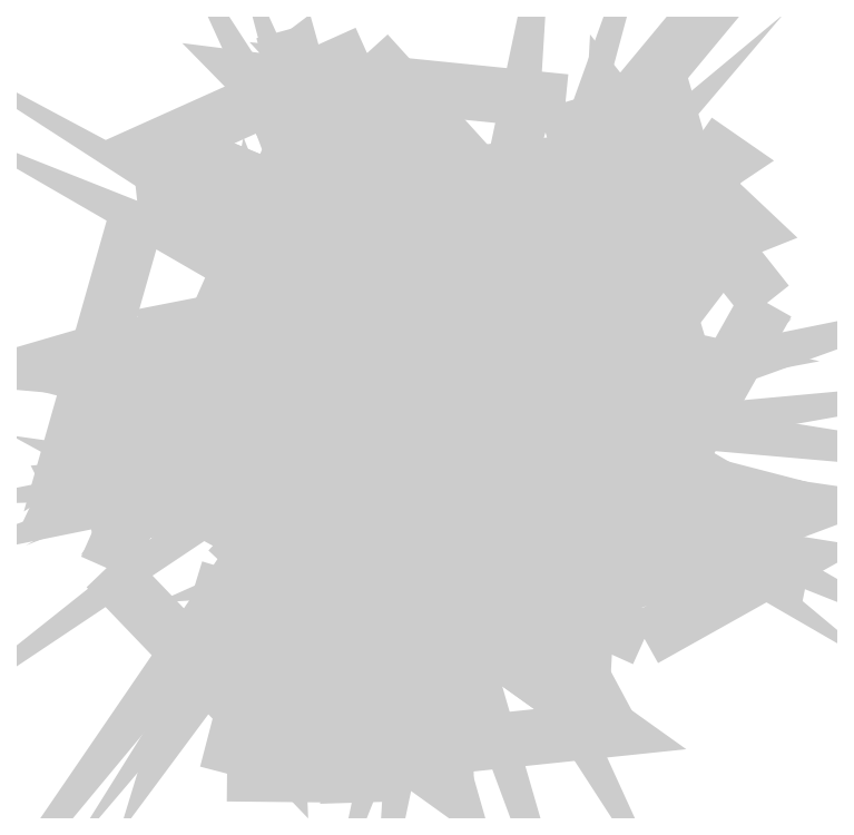
<metadata>
{"format":"dxf","ext":"dxf","renderer":"ezdxf+matplotlib","layout":"modelspace","background":"white","min_lineweight":24,"dpi":150}
</metadata>
<code>
0
SECTION
2
ENTITIES
0
POLYLINE
8
litGr
66
   1
10
0
20
0
30
0
70
   64
71
   144
72
   72
0
VERTEX
8
litGr
10
-0.3374
20
-0.003346
30
0.3813
70
   192
0
VERTEX
8
litGr
10
0.2538
20
-0.4254
30
0.1241
70
   192
0
VERTEX
8
litGr
10
-0.09143
20
-0.4615
30
0.5441
70
   192
0
VERTEX
8
litGr
10
0.007843
20
0.03275
30
-0.03868
70
   192
0
VERTEX
8
litGr
10
-0.05743
20
0.2812
30
0.2465
70
   192
0
VERTEX
8
litGr
10
-0.1394
20
-0.2824
30
0.2086
70
   192
0
VERTEX
8
litGr
10
-0.2131
20
-0.001521
30
0.4889
70
   192
0
VERTEX
8
litGr
10
0.01626
20
0.00024
30
-0.03381
70
   192
0
VERTEX
8
litGr
10
0.07339
20
0.1793
30
0.4733
70
   192
0
VERTEX
8
litGr
10
-0.3343
20
-0.3695
30
0.1179
70
   192
0
VERTEX
8
litGr
10
-0.2827
20
-0.2008
30
0.6334
70
   192
0
VERTEX
8
litGr
10
0.02181
20
0.0105
30
-0.04219
70
   192
0
VERTEX
8
litGr
10
-0.2434
20
0.2766
30
0.395
70
   192
0
VERTEX
8
litGr
10
-0.2143
20
-0.4492
30
0.1379
70
   192
0
VERTEX
8
litGr
10
-0.4545
20
-0.1986
30
0.5579
70
   192
0
VERTEX
8
litGr
10
-0.003233
20
0.02601
30
-0.02494
70
   192
0
VERTEX
8
litGr
10
0.153
20
0.2299
30
0.2602
70
   192
0
VERTEX
8
litGr
10
-0.3425
20
-0.05095
30
0.2223
70
   192
0
VERTEX
8
litGr
10
-0.1658
20
0.1795
30
0.5026
70
   192
0
VERTEX
8
litGr
10
-0.02376
20
-0.000575
30
-0.02007
70
   192
0
VERTEX
8
litGr
10
0.1036
20
0.03114
30
0.5211
70
   192
0
VERTEX
8
litGr
10
-0.5285
20
0.08654
30
0.08405
70
   192
0
VERTEX
8
litGr
10
-0.4256
20
0.1166
30
0.6183
70
   192
0
VERTEX
8
litGr
10
0.000765
20
0.001103
30
-0.01307
70
   192
0
VERTEX
8
litGr
10
0.1068
20
0.361
30
0.3975
70
   192
0
VERTEX
8
litGr
10
-0.505
20
-0.03053
30
0.1403
70
   192
0
VERTEX
8
litGr
10
-0.4099
20
0.3033
30
0.5603
70
   192
0
VERTEX
8
litGr
10
0.01174
20
0.02715
30
-0.0225
70
   192
0
VERTEX
8
litGr
10
0.2666
20
-0.004782
30
0.2626
70
   192
0
VERTEX
8
litGr
10
-0.2259
20
0.2812
30
0.2248
70
   192
0
VERTEX
8
litGr
10
0.06221
20
0.245
30
0.5051
70
   192
0
VERTEX
8
litGr
10
-0.02157
20
0.03144
30
-0.01763
70
   192
0
VERTEX
8
litGr
10
-0.04384
20
-0.002054
30
0.5362
70
   192
0
VERTEX
8
litGr
10
-0.1947
20
0.5193
30
-0.01077
70
   192
0
VERTEX
8
litGr
10
-0.2335
20
0.5087
30
0.5326
70
   192
0
VERTEX
8
litGr
10
-0.005034
20
0.008576
30
-0.007216
70
   192
0
VERTEX
8
litGr
10
0.3385
20
-0.04179
30
0.3961
70
   192
0
VERTEX
8
litGr
10
-0.1545
20
0.4916
30
0.1389
70
   192
0
VERTEX
8
litGr
10
0.1908
20
0.4568
30
0.5589
70
   192
0
VERTEX
8
litGr
10
-0.006851
20
-0.006934
30
-0.02387
70
   192
0
VERTEX
8
litGr
10
0.00655
20
-0.2634
30
0.2613
70
   192
0
VERTEX
8
litGr
10
0.2014
20
0.2717
30
0.2234
70
   192
0
VERTEX
8
litGr
10
0.2164
20
-0.0183
30
0.5037
70
   192
0
VERTEX
8
litGr
10
-0.008482
20
0.02661
30
-0.019
70
   192
0
VERTEX
8
litGr
10
-0.08894
20
0.06629
30
0.5179
70
   192
0
VERTEX
8
litGr
10
0.4456
20
0.2795
30
0.005418
70
   192
0
VERTEX
8
litGr
10
0.3816
20
0.3398
30
0.5431
70
   192
0
VERTEX
8
litGr
10
-0.02498
20
0.005949
30
-0.01986
70
   192
0
VERTEX
8
litGr
10
0.2192
20
-0.2789
30
0.395
70
   192
0
VERTEX
8
litGr
10
0.2588
20
0.4464
30
0.1379
70
   192
0
VERTEX
8
litGr
10
0.4743
20
0.1742
30
0.5579
70
   192
0
VERTEX
8
litGr
10
0.003769
20
-0.006669
30
-0.02494
70
   192
0
VERTEX
8
litGr
10
-0.171
20
-0.1949
30
0.2602
70
   192
0
VERTEX
8
litGr
10
0.3488
20
0.03784
30
0.2223
70
   192
0
VERTEX
8
litGr
10
0.1511
20
-0.1749
30
0.5026
70
   192
0
VERTEX
8
litGr
10
0.02671
20
0.01786
30
-0.02007
70
   192
0
VERTEX
8
litGr
10
-0.1099
20
-0.02303
30
0.5197
70
   192
0
VERTEX
8
litGr
10
0.5208
20
-0.1154
30
0.0868
70
   192
0
VERTEX
8
litGr
10
0.4088
20
-0.1575
30
0.6184
70
   192
0
VERTEX
8
litGr
10
0.002038
20
0.01901
30
-0.01183
70
   192
0
VERTEX
8
litGr
10
0.1109
20
0.228
30
0.6955
70
   192
0
VERTEX
8
litGr
10
-0.5009
20
-0.07439
30
0.3377
70
   192
0
VERTEX
8
litGr
10
-0.4059
20
0.1265
30
0.8352
70
   192
0
VERTEX
8
litGr
10
0.01583
20
0.02715
30
0.198
70
   192
0
VERTEX
8
litGr
10
0.2707
20
-0.08443
30
0.4623
70
   192
0
VERTEX
8
litGr
10
-0.2219
20
0.2005
30
0.5072
70
   192
0
VERTEX
8
litGr
10
0.06629
20
0.08619
30
0.7657
70
   192
0
VERTEX
8
litGr
10
-0.01748
20
0.02988
30
0.2039
70
   192
0
VERTEX
8
litGr
10
-0.03975
20
-0.02588
30
0.7476
70
   192
0
VERTEX
8
litGr
10
-0.1906
20
0.5141
30
0.219
70
   192
0
VERTEX
8
litGr
10
-0.2294
20
0.4847
30
0.7617
70
   192
0
VERTEX
8
litGr
10
-0.000951
20
0.003549
30
0.2049
70
   192
0
VERTEX
8
litGr
10
0.2363
20
-0.000693
30
0.6955
70
   192
0
VERTEX
8
litGr
10
-0.2415
20
0.4866
30
0.3377
70
   192
0
VERTEX
8
litGr
10
-0.021
20
0.4588
30
0.8352
70
   192
0
VERTEX
8
litGr
10
0.01583
20
0.02715
30
0.198
70
   192
0
VERTEX
8
litGr
10
-0.0109
20
-0.2498
30
0.4623
70
   192
0
VERTEX
8
litGr
10
0.1066
20
0.307
30
0.5072
70
   192
0
VERTEX
8
litGr
10
0.08765
20
-0.00244
30
0.7657
70
   192
0
VERTEX
8
litGr
10
0.00806
20
0.05965
30
0.2039
70
   192
0
VERTEX
8
litGr
10
-0.05186
20
0.06347
30
0.7476
70
   192
0
VERTEX
8
litGr
10
0.4144
20
0.3749
30
0.219
70
   192
0
VERTEX
8
litGr
10
0.3744
20
0.4026
30
0.7617
70
   192
0
VERTEX
8
litGr
10
-0.01182
20
0.03575
30
0.2049
70
   192
0
VERTEX
8
litGr
10
0.07783
20
-0.1863
30
0.6955
70
   192
0
VERTEX
8
litGr
10
0.3354
20
0.4458
30
0.3377
70
   192
0
VERTEX
8
litGr
10
0.3974
20
0.2324
30
0.8352
70
   192
0
VERTEX
8
litGr
10
0.01583
20
0.02715
30
0.198
70
   192
0
VERTEX
8
litGr
10
-0.2489
20
-0.05828
30
0.4623
70
   192
0
VERTEX
8
litGr
10
0.3087
20
0.05495
30
0.5072
70
   192
0
VERTEX
8
litGr
10
0.01719
20
-0.05052
30
0.7657
70
   192
0
VERTEX
8
litGr
10
0.04258
20
0.04718
30
0.2039
70
   192
0
VERTEX
8
litGr
10
0.02228
20
0.1037
30
0.7476
70
   192
0
VERTEX
8
litGr
10
0.4932
20
-0.2006
30
0.219
70
   192
0
VERTEX
8
litGr
10
0.5028
20
-0.1528
30
0.7617
70
   192
0
VERTEX
8
litGr
10
0.01274
20
0.05593
30
0.2049
70
   192
0
VERTEX
8
litGr
10
-0.1781
20
-0.08144
30
0.6955
70
   192
0
VERTEX
8
litGr
10
0.4958
20
-0.1896
30
0.3377
70
   192
0
VERTEX
8
litGr
10
0.3019
20
-0.2982
30
0.8352
70
   192
0
VERTEX
8
litGr
10
0.01583
20
0.02715
30
0.198
70
   192
0
VERTEX
8
litGr
10
-0.1272
20
0.2658
30
0.4623
70
   192
0
VERTEX
8
litGr
10
0.109
20
-0.2519
30
0.5072
70
   192
0
VERTEX
8
litGr
10
-0.05952
20
0.008277
30
0.7657
70
   192
0
VERTEX
8
litGr
10
0.04139
20
0.005611
30
0.2039
70
   192
0
VERTEX
8
litGr
10
0.09185
20
0.03814
30
0.7476
70
   192
0
VERTEX
8
litGr
10
-0.0982
20
-0.4894
30
0.219
70
   192
0
VERTEX
8
litGr
10
-0.04953
20
-0.4879
30
0.7617
70
   192
0
VERTEX
8
litGr
10
0.04318
20
0.03665
30
0.2049
70
   192
0
VERTEX
8
litGr
10
-0.1647
20
0.1568
30
0.6955
70
   192
0
VERTEX
8
litGr
10
0.0228
20
-0.4994
30
0.3377
70
   192
0
VERTEX
8
litGr
10
-0.1577
20
-0.3698
30
0.8352
70
   192
0
VERTEX
8
litGr
10
0.01583
20
0.02715
30
0.198
70
   192
0
VERTEX
8
litGr
10
0.1714
20
0.2578
30
0.4623
70
   192
0
VERTEX
8
litGr
10
-0.1974
20
-0.1755
30
0.5072
70
   192
0
VERTEX
8
litGr
10
-0.03319
20
0.08741
30
0.7657
70
   192
0
VERTEX
8
litGr
10
0.007148
20
-0.005129
30
0.2039
70
   192
0
VERTEX
8
litGr
10
0.05799
20
-0.03706
30
0.7476
70
   192
0
VERTEX
8
litGr
10
-0.5003
20
-0.08836
30
0.219
70
   192
0
VERTEX
8
litGr
10
-0.4784
20
-0.1318
30
0.7617
70
   192
0
VERTEX
8
litGr
10
0.03602
20
0.006399
30
0.2049
70
   192
0
VERTEX
8
litGr
10
-0.3807
20
-0.08144
30
0.8377
70
   192
0
VERTEX
8
litGr
10
0.3771
20
-0.1896
30
0.7498
70
   192
0
VERTEX
8
litGr
10
0.01546
20
-0.2982
30
1.143
70
   192
0
VERTEX
8
litGr
10
-0.01907
20
0.02715
30
0.4449
70
   192
0
VERTEX
8
litGr
10
-0.2485
20
0.2658
30
0.6391
70
   192
0
VERTEX
8
litGr
10
-0.04479
20
-0.2519
30
0.7669
70
   192
0
VERTEX
8
litGr
10
-0.2959
20
0.008277
30
0.9463
70
   192
0
VERTEX
8
litGr
10
0.002591
20
0.005611
30
0.4597
70
   192
0
VERTEX
8
litGr
10
-0.1483
20
0.03814
30
0.9846
70
   192
0
VERTEX
8
litGr
10
-0.133
20
-0.4894
30
0.4231
70
   192
0
VERTEX
8
litGr
10
-0.2851
20
-0.4879
30
0.9463
70
   192
0
VERTEX
8
litGr
10
0.003871
20
0.03665
30
0.4614
70
   192
0
VERTEX
8
litGr
10
0.23
20
0.3914
30
0.7645
70
   192
0
VERTEX
8
litGr
10
-0.2566
20
-0.1942
30
0.8825
70
   192
0
VERTEX
8
litGr
10
-0.007562
20
0.1701
30
1.202
70
   192
0
VERTEX
8
litGr
10
-0.01907
20
0.02715
30
0.4449
70
   192
0
VERTEX
8
litGr
10
0.3556
20
0.09543
30
0.4923
70
   192
0
VERTEX
8
litGr
10
-0.09367
20
0.1967
30
0.8295
70
   192
0
VERTEX
8
litGr
10
0.3023
20
0.272
30
0.8513
70
   192
0
VERTEX
8
litGr
10
-0.04034
20
0.02017
30
0.4705
70
   192
0
VERTEX
8
litGr
10
0.2694
20
0.131
30
0.9076
70
   192
0
VERTEX
8
litGr
10
-0.3738
20
0.3972
30
0.5771
70
   192
0
VERTEX
8
litGr
10
-0.08823
20
0.5255
30
1.023
70
   192
0
VERTEX
8
litGr
10
-0.01619
20
0.00265
30
0.4616
70
   192
0
VERTEX
8
litGr
10
0
20
0
30
0
70
   128
71
   3
72
   2
73
   1
0
VERTEX
8
litGr
10
0
20
0
30
0
70
   128
71
   2
72
   4
73
   1
0
VERTEX
8
litGr
10
0
20
0
30
0
70
   128
71
   7
72
   6
73
   5
0
VERTEX
8
litGr
10
0
20
0
30
0
70
   128
71
   6
72
   8
73
   5
0
VERTEX
8
litGr
10
0
20
0
30
0
70
   128
71
   11
72
   10
73
   9
0
VERTEX
8
litGr
10
0
20
0
30
0
70
   128
71
   10
72
   12
73
   9
0
VERTEX
8
litGr
10
0
20
0
30
0
70
   128
71
   15
72
   14
73
   13
0
VERTEX
8
litGr
10
0
20
0
30
0
70
   128
71
   14
72
   16
73
   13
0
VERTEX
8
litGr
10
0
20
0
30
0
70
   128
71
   19
72
   18
73
   17
0
VERTEX
8
litGr
10
0
20
0
30
0
70
   128
71
   18
72
   20
73
   17
0
VERTEX
8
litGr
10
0
20
0
30
0
70
   128
71
   23
72
   22
73
   21
0
VERTEX
8
litGr
10
0
20
0
30
0
70
   128
71
   22
72
   24
73
   21
0
VERTEX
8
litGr
10
0
20
0
30
0
70
   128
71
   27
72
   26
73
   25
0
VERTEX
8
litGr
10
0
20
0
30
0
70
   128
71
   26
72
   28
73
   25
0
VERTEX
8
litGr
10
0
20
0
30
0
70
   128
71
   31
72
   30
73
   29
0
VERTEX
8
litGr
10
0
20
0
30
0
70
   128
71
   30
72
   32
73
   29
0
VERTEX
8
litGr
10
0
20
0
30
0
70
   128
71
   35
72
   34
73
   33
0
VERTEX
8
litGr
10
0
20
0
30
0
70
   128
71
   34
72
   36
73
   33
0
VERTEX
8
litGr
10
0
20
0
30
0
70
   128
71
   39
72
   38
73
   37
0
VERTEX
8
litGr
10
0
20
0
30
0
70
   128
71
   38
72
   40
73
   37
0
VERTEX
8
litGr
10
0
20
0
30
0
70
   128
71
   43
72
   42
73
   41
0
VERTEX
8
litGr
10
0
20
0
30
0
70
   128
71
   42
72
   44
73
   41
0
VERTEX
8
litGr
10
0
20
0
30
0
70
   128
71
   47
72
   46
73
   45
0
VERTEX
8
litGr
10
0
20
0
30
0
70
   128
71
   46
72
   48
73
   45
0
VERTEX
8
litGr
10
0
20
0
30
0
70
   128
71
   51
72
   50
73
   49
0
VERTEX
8
litGr
10
0
20
0
30
0
70
   128
71
   50
72
   52
73
   49
0
VERTEX
8
litGr
10
0
20
0
30
0
70
   128
71
   55
72
   54
73
   53
0
VERTEX
8
litGr
10
0
20
0
30
0
70
   128
71
   54
72
   56
73
   53
0
VERTEX
8
litGr
10
0
20
0
30
0
70
   128
71
   59
72
   58
73
   57
0
VERTEX
8
litGr
10
0
20
0
30
0
70
   128
71
   58
72
   60
73
   57
0
VERTEX
8
litGr
10
0
20
0
30
0
70
   128
71
   63
72
   62
73
   61
0
VERTEX
8
litGr
10
0
20
0
30
0
70
   128
71
   62
72
   64
73
   61
0
VERTEX
8
litGr
10
0
20
0
30
0
70
   128
71
   67
72
   66
73
   65
0
VERTEX
8
litGr
10
0
20
0
30
0
70
   128
71
   66
72
   68
73
   65
0
VERTEX
8
litGr
10
0
20
0
30
0
70
   128
71
   71
72
   70
73
   69
0
VERTEX
8
litGr
10
0
20
0
30
0
70
   128
71
   70
72
   72
73
   69
0
VERTEX
8
litGr
10
0
20
0
30
0
70
   128
71
   75
72
   74
73
   73
0
VERTEX
8
litGr
10
0
20
0
30
0
70
   128
71
   74
72
   76
73
   73
0
VERTEX
8
litGr
10
0
20
0
30
0
70
   128
71
   79
72
   78
73
   77
0
VERTEX
8
litGr
10
0
20
0
30
0
70
   128
71
   78
72
   80
73
   77
0
VERTEX
8
litGr
10
0
20
0
30
0
70
   128
71
   83
72
   82
73
   81
0
VERTEX
8
litGr
10
0
20
0
30
0
70
   128
71
   82
72
   84
73
   81
0
VERTEX
8
litGr
10
0
20
0
30
0
70
   128
71
   87
72
   86
73
   85
0
VERTEX
8
litGr
10
0
20
0
30
0
70
   128
71
   86
72
   88
73
   85
0
VERTEX
8
litGr
10
0
20
0
30
0
70
   128
71
   91
72
   90
73
   89
0
VERTEX
8
litGr
10
0
20
0
30
0
70
   128
71
   90
72
   92
73
   89
0
VERTEX
8
litGr
10
0
20
0
30
0
70
   128
71
   95
72
   94
73
   93
0
VERTEX
8
litGr
10
0
20
0
30
0
70
   128
71
   94
72
   96
73
   93
0
VERTEX
8
litGr
10
0
20
0
30
0
70
   128
71
   99
72
   98
73
   97
0
VERTEX
8
litGr
10
0
20
0
30
0
70
   128
71
   98
72
   100
73
   97
0
VERTEX
8
litGr
10
0
20
0
30
0
70
   128
71
   103
72
   102
73
   101
0
VERTEX
8
litGr
10
0
20
0
30
0
70
   128
71
   102
72
   104
73
   101
0
VERTEX
8
litGr
10
0
20
0
30
0
70
   128
71
   107
72
   106
73
   105
0
VERTEX
8
litGr
10
0
20
0
30
0
70
   128
71
   106
72
   108
73
   105
0
VERTEX
8
litGr
10
0
20
0
30
0
70
   128
71
   111
72
   110
73
   109
0
VERTEX
8
litGr
10
0
20
0
30
0
70
   128
71
   110
72
   112
73
   109
0
VERTEX
8
litGr
10
0
20
0
30
0
70
   128
71
   115
72
   114
73
   113
0
VERTEX
8
litGr
10
0
20
0
30
0
70
   128
71
   114
72
   116
73
   113
0
VERTEX
8
litGr
10
0
20
0
30
0
70
   128
71
   119
72
   118
73
   117
0
VERTEX
8
litGr
10
0
20
0
30
0
70
   128
71
   118
72
   120
73
   117
0
VERTEX
8
litGr
10
0
20
0
30
0
70
   128
71
   123
72
   122
73
   121
0
VERTEX
8
litGr
10
0
20
0
30
0
70
   128
71
   122
72
   124
73
   121
0
VERTEX
8
litGr
10
0
20
0
30
0
70
   128
71
   127
72
   126
73
   125
0
VERTEX
8
litGr
10
0
20
0
30
0
70
   128
71
   126
72
   128
73
   125
0
VERTEX
8
litGr
10
0
20
0
30
0
70
   128
71
   131
72
   130
73
   129
0
VERTEX
8
litGr
10
0
20
0
30
0
70
   128
71
   130
72
   132
73
   129
0
VERTEX
8
litGr
10
0
20
0
30
0
70
   128
71
   135
72
   134
73
   133
0
VERTEX
8
litGr
10
0
20
0
30
0
70
   128
71
   134
72
   136
73
   133
0
VERTEX
8
litGr
10
0
20
0
30
0
70
   128
71
   139
72
   138
73
   137
0
VERTEX
8
litGr
10
0
20
0
30
0
70
   128
71
   138
72
   140
73
   137
0
VERTEX
8
litGr
10
0
20
0
30
0
70
   128
71
   143
72
   142
73
   141
0
VERTEX
8
litGr
10
0
20
0
30
0
70
   128
71
   142
72
   144
73
   141
0
SEQEND
0
ENDSEC
0
EOF

</code>
